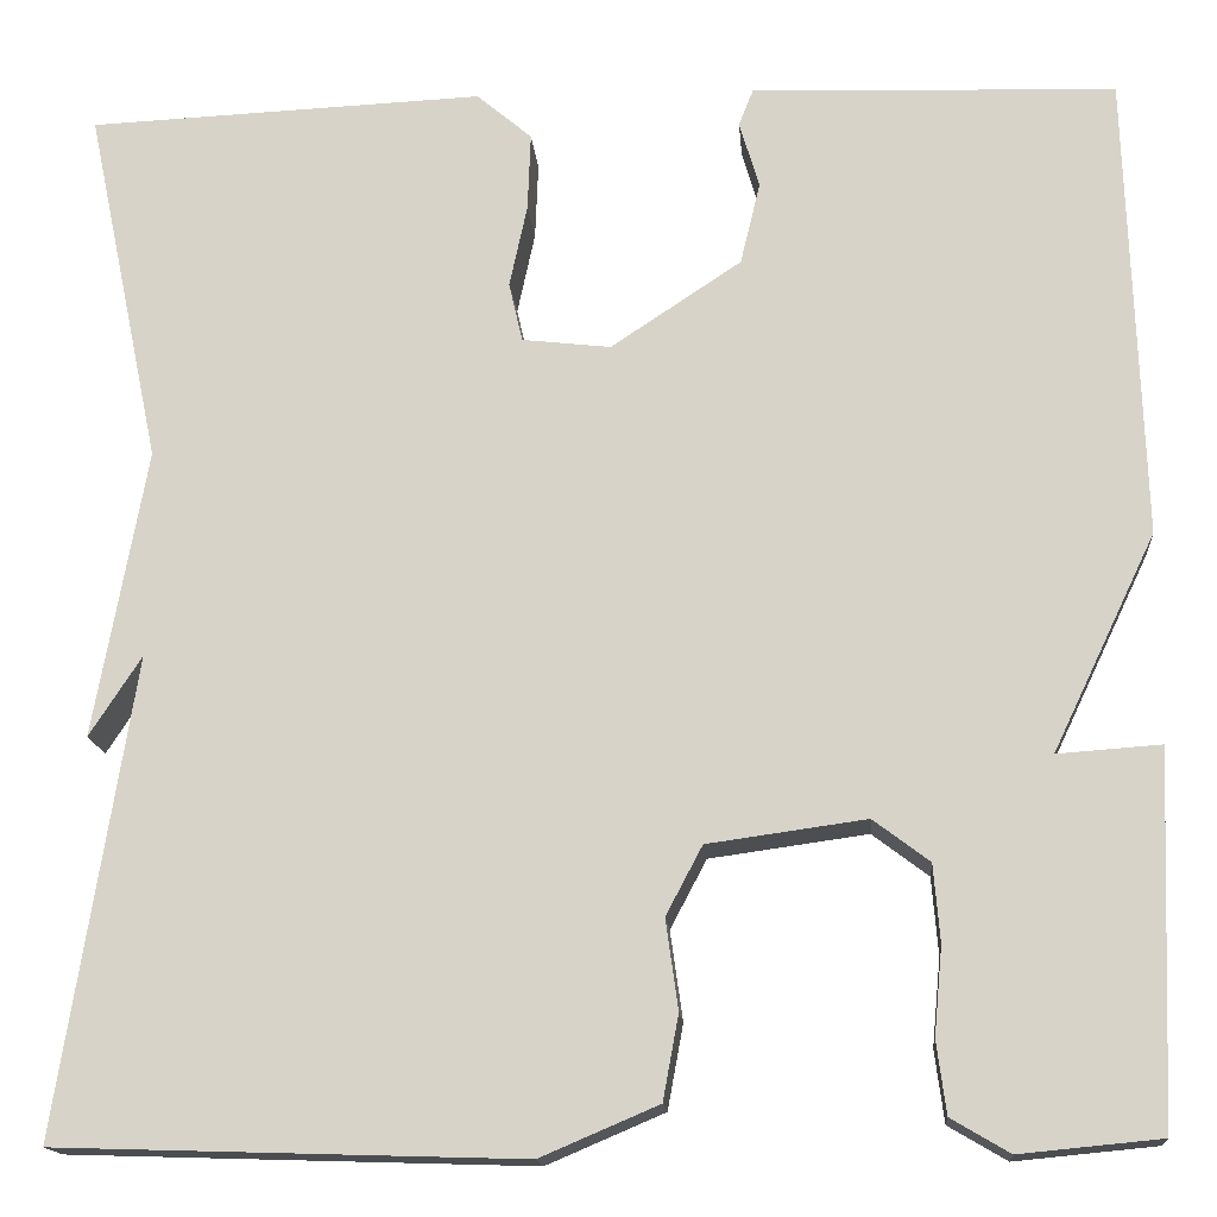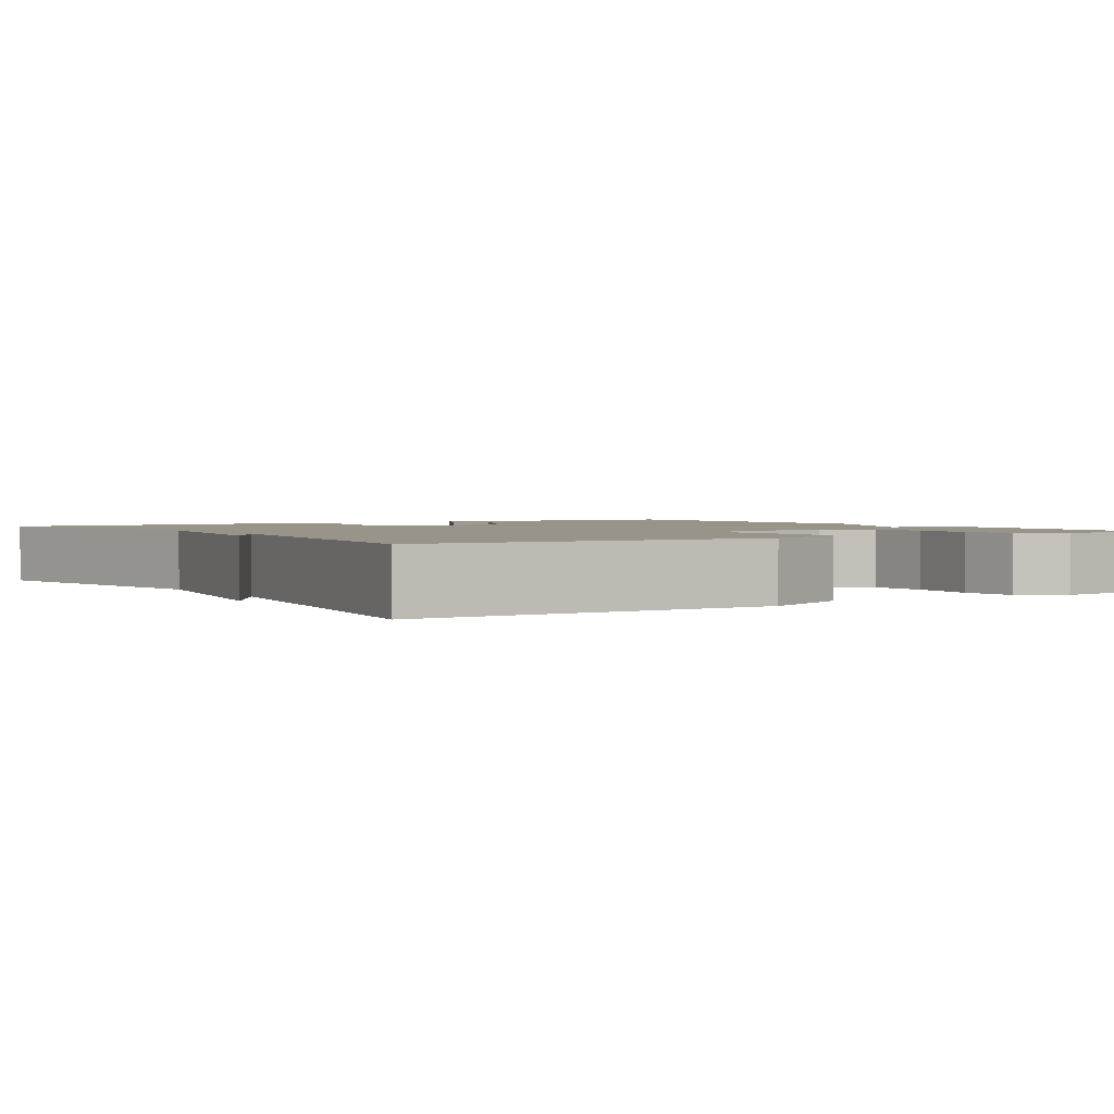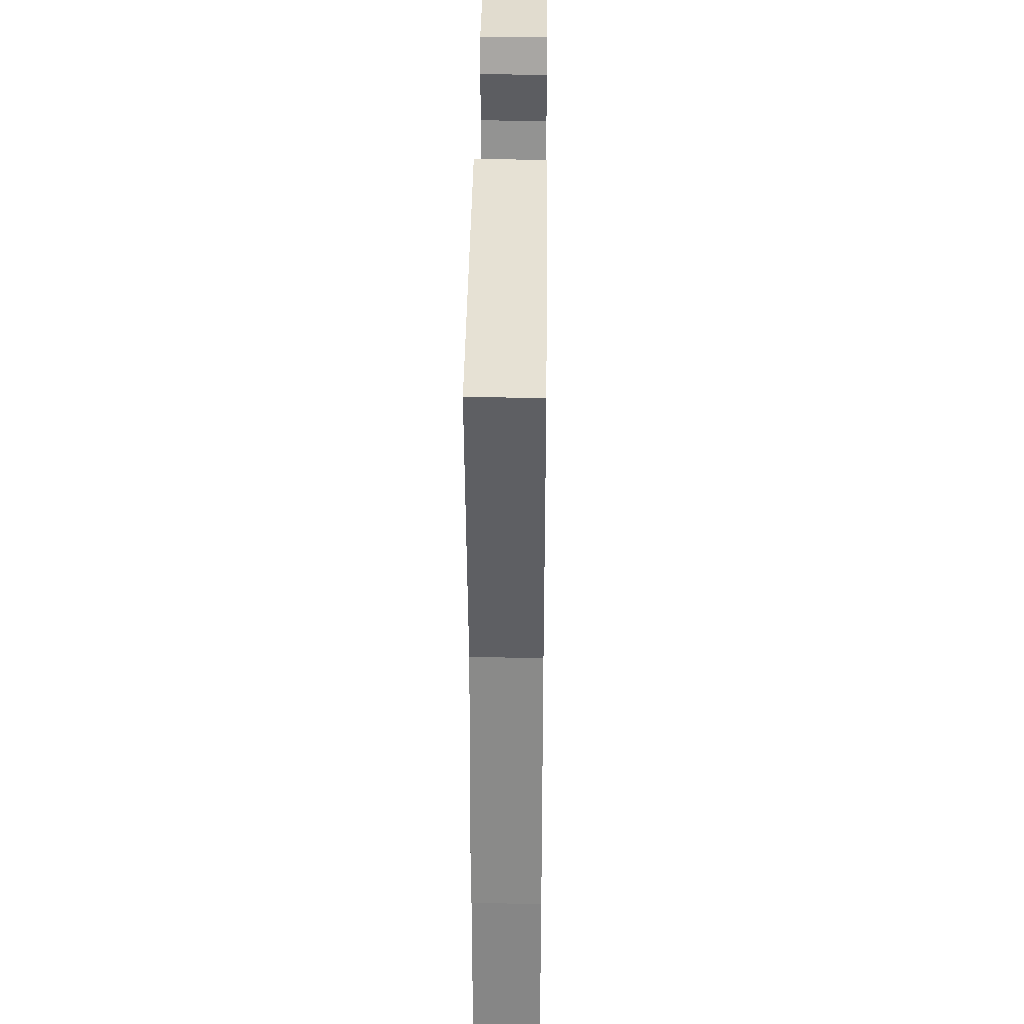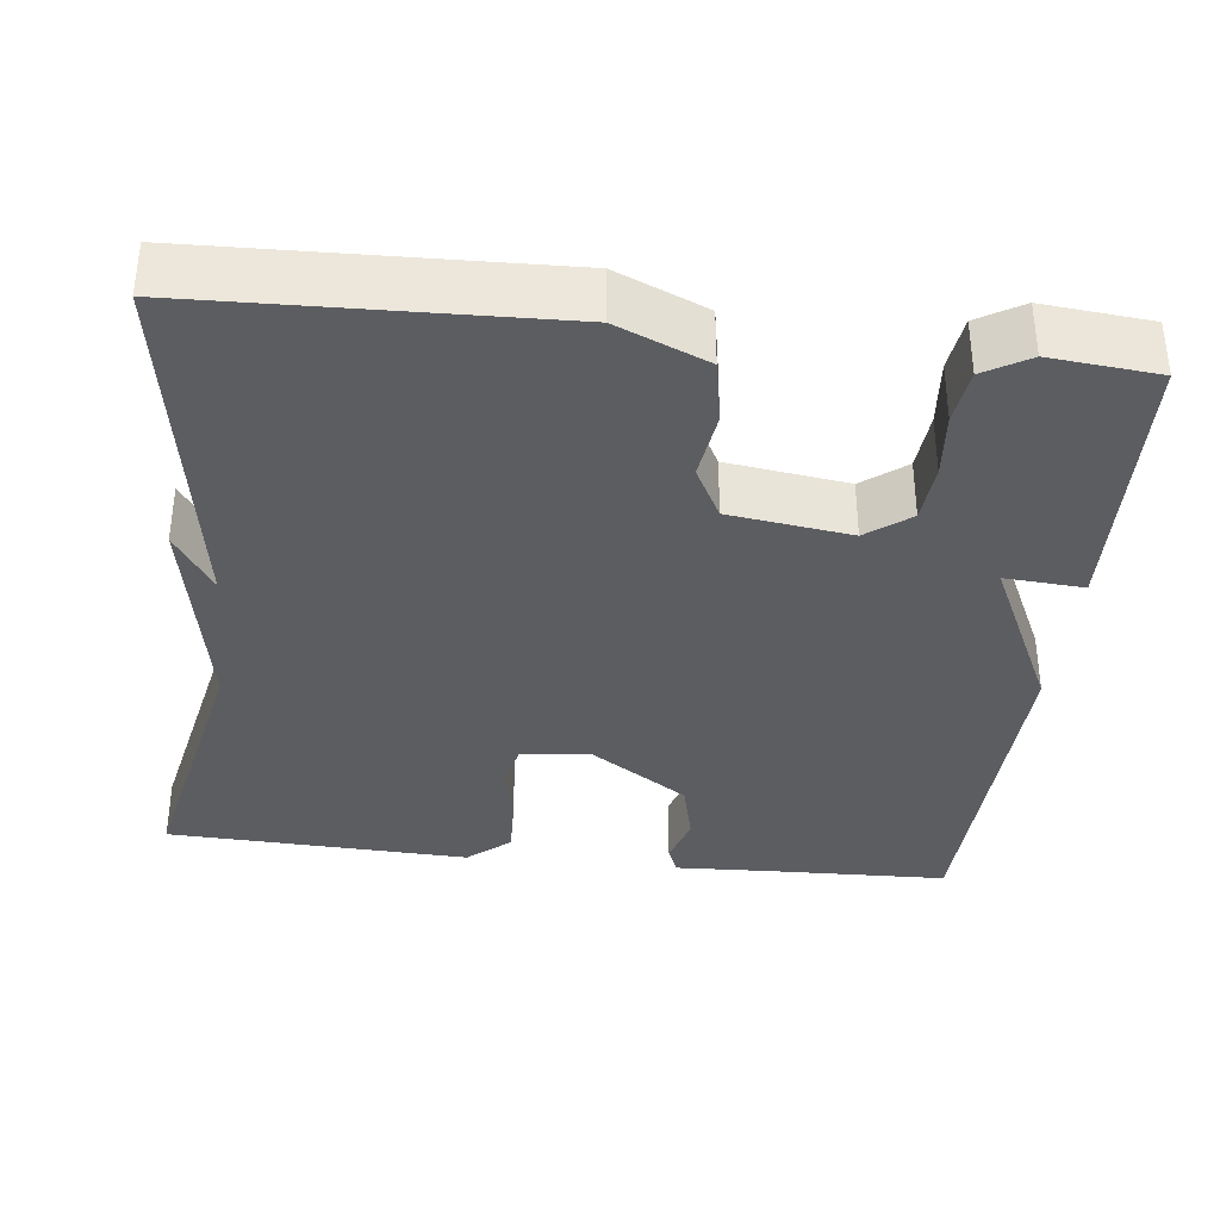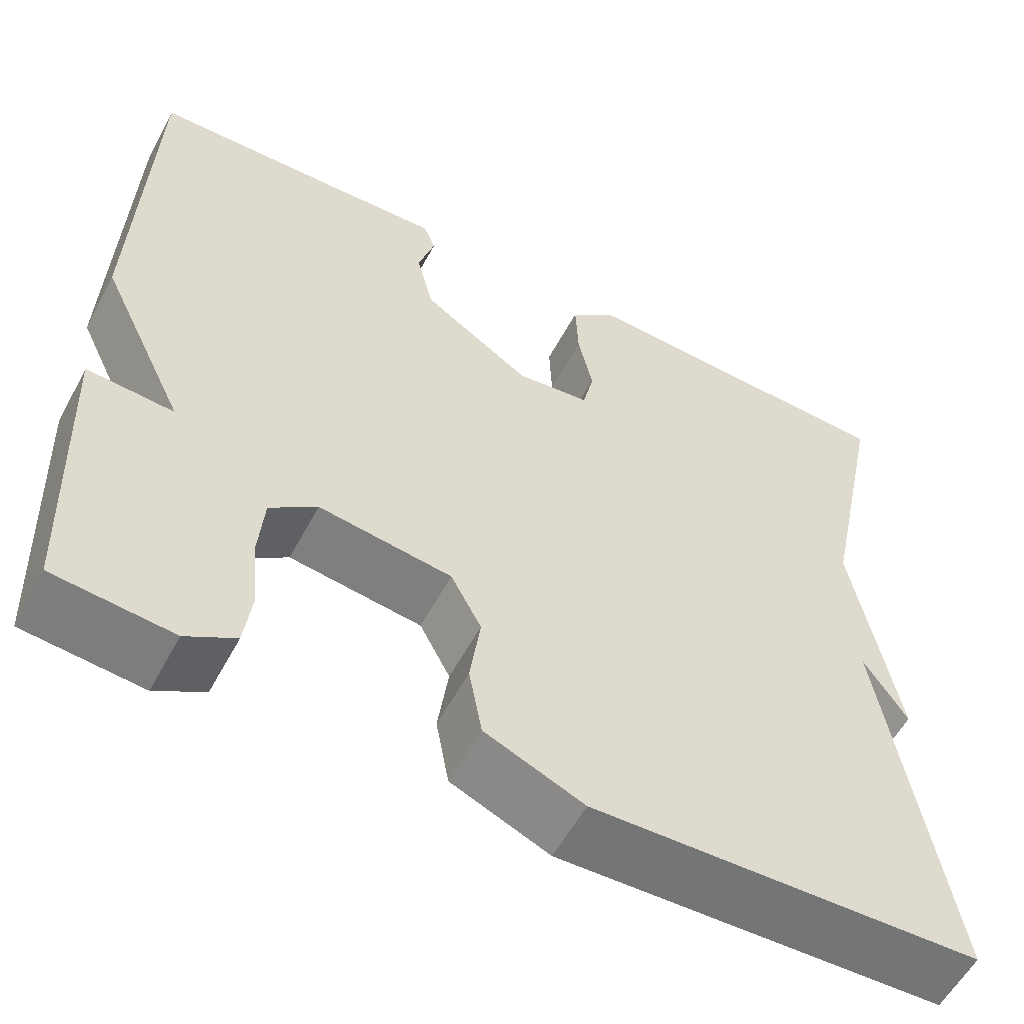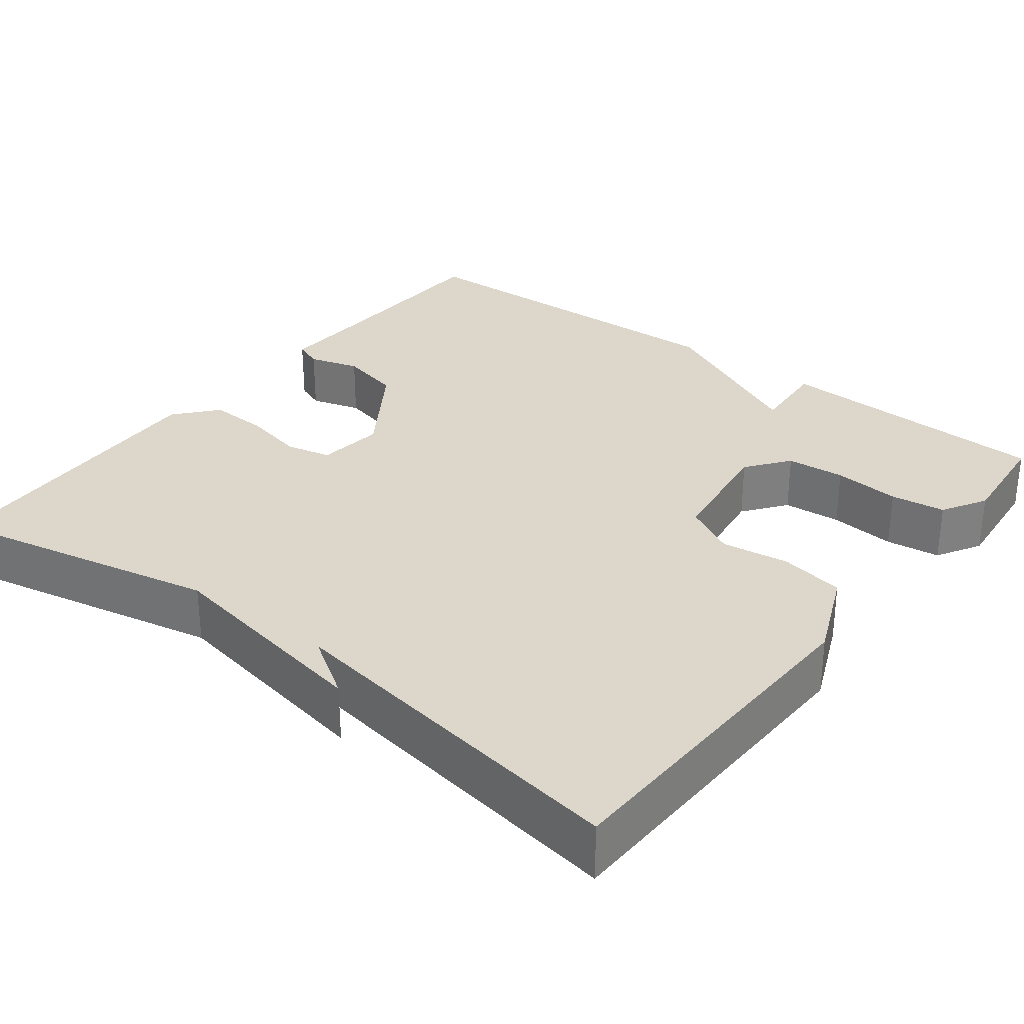
<metadata>
{"format":"obj","ext":"obj","renderer":"f3d","projection":"perspective","resolution":1024,"background":"white","views":[{"elev":-15.7,"azim":-175.3,"up":"+Z"},{"elev":1.9,"azim":147.1,"up":"+Y"},{"elev":36.8,"azim":90.7,"up":"+Z"},{"elev":-35.5,"azim":173.5,"up":"+Y"},{"elev":-57.1,"azim":-28.0,"up":"+Z"},{"elev":30.4,"azim":127.6,"up":"+Y"}]}
</metadata>
<code>
v -0.5 0.07 0.5
v -0.268 0.07 0.507
v -0.151 0.07 0.512
v -0.137 0.07 0.476
v -0.156 0.07 0.412
v -0.137 0.07 0.333
v -0.012 0.07 0.25
v 0.073 0.07 0.26
v 0.086 0.07 0.317
v 0.069 0.07 0.396
v 0.066 0.07 0.471
v 0.119 0.07 0.516
v 0.5 0.07 0.5
v 0.428 0.07 0.155
v 0.478 0.07 -0.122
v 0.428 0.07 -0.045
v 0.5 0.07 -0.5
v 0.055 0.07 -0.514
v -0.058 0.07 -0.466
v -0.073 0.07 -0.385
v -0.061 0.07 -0.299
v -0.096 0.07 -0.233
v -0.248 0.07 -0.212
v -0.302 0.07 -0.253
v -0.308 0.07 -0.327
v -0.3 0.07 -0.411
v -0.309 0.07 -0.48
v -0.365 0.07 -0.513
v -0.5 0.07 -0.5
v -0.514 0.07 -0.148
v -0.415 0.07 -0.155
v -0.514 0.07 0.052
v -0.5 0 0.5
v -0.268 0 0.507
v -0.151 0 0.512
v -0.137 0 0.476
v -0.156 0 0.412
v -0.137 0 0.333
v -0.012 0 0.25
v 0.073 0 0.26
v 0.086 0 0.317
v 0.069 0 0.396
v 0.066 0 0.471
v 0.119 0 0.516
v 0.5 0 0.5
v 0.428 0 0.155
v 0.478 0 -0.122
v 0.428 0 -0.045
v 0.5 0 -0.5
v 0.055 0 -0.514
v -0.058 0 -0.466
v -0.073 0 -0.385
v -0.061 0 -0.299
v -0.096 0 -0.233
v -0.248 0 -0.212
v -0.302 0 -0.253
v -0.308 0 -0.327
v -0.3 0 -0.411
v -0.309 0 -0.48
v -0.365 0 -0.513
v -0.5 0 -0.5
v -0.514 0 -0.148
v -0.415 0 -0.155
v -0.514 0 0.052
f 31 32 1 2
f 29 30 31
f 28 29 31
f 27 28 31
f 26 27 31
f 25 26 31
f 24 25 31 2
f 23 24 2 3
f 19 20 21
f 18 19 21
f 17 18 21
f 16 17 21
f 16 21 22
f 14 15 16
f 14 16 22 23
f 12 13 14
f 11 12 14
f 10 11 14
f 9 10 14
f 8 9 14
f 7 8 14 23
f 3 4 5
f 23 3 5
f 23 5 6
f 6 7 23
f 34 33 64 63
f 63 62 61
f 63 61 60
f 63 60 59
f 63 59 58
f 63 58 57
f 34 63 57 56
f 35 34 56 55
f 53 52 51
f 53 51 50
f 53 50 49
f 53 49 48
f 54 53 48
f 48 47 46
f 55 54 48 46
f 46 45 44
f 46 44 43
f 46 43 42
f 46 42 41
f 46 41 40
f 55 46 40 39
f 37 36 35
f 37 35 55
f 38 37 55
f 55 39 38
f 1 33 34 2
f 2 34 35 3
f 3 35 36 4
f 4 36 37 5
f 5 37 38 6
f 6 38 39 7
f 7 39 40 8
f 8 40 41 9
f 9 41 42 10
f 10 42 43 11
f 11 43 44 12
f 12 44 45 13
f 13 45 46 14
f 14 46 47 15
f 15 47 48 16
f 16 48 49 17
f 17 49 50 18
f 18 50 51 19
f 19 51 52 20
f 20 52 53 21
f 21 53 54 22
f 22 54 55 23
f 23 55 56 24
f 24 56 57 25
f 25 57 58 26
f 26 58 59 27
f 27 59 60 28
f 28 60 61 29
f 29 61 62 30
f 30 62 63 31
f 31 63 64 32
f 32 64 33 1

</code>
